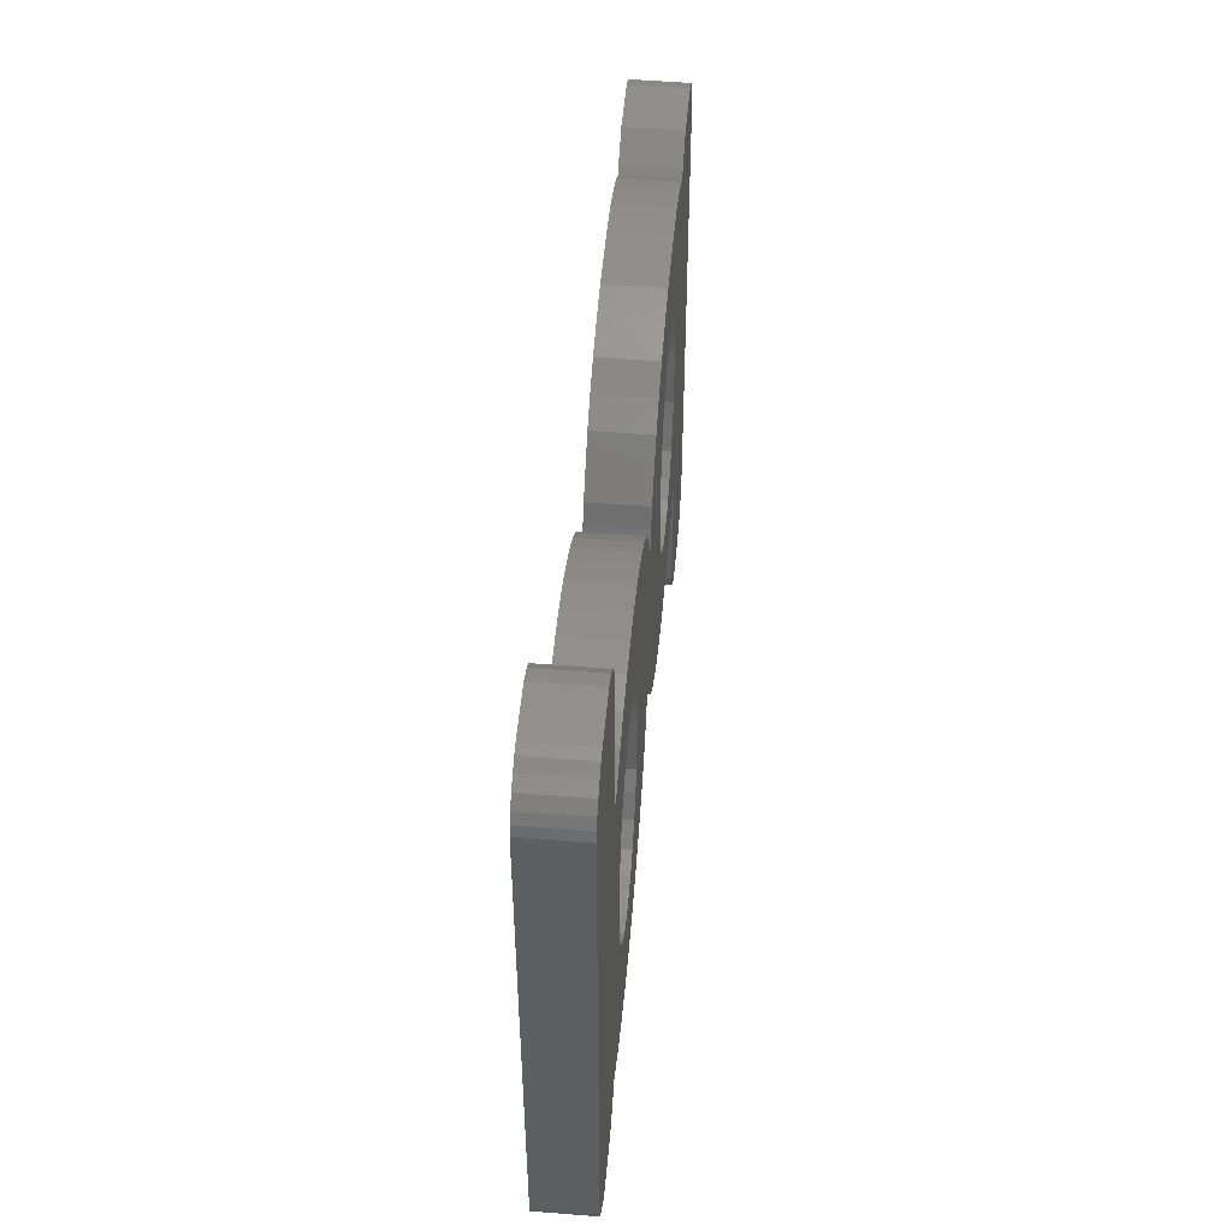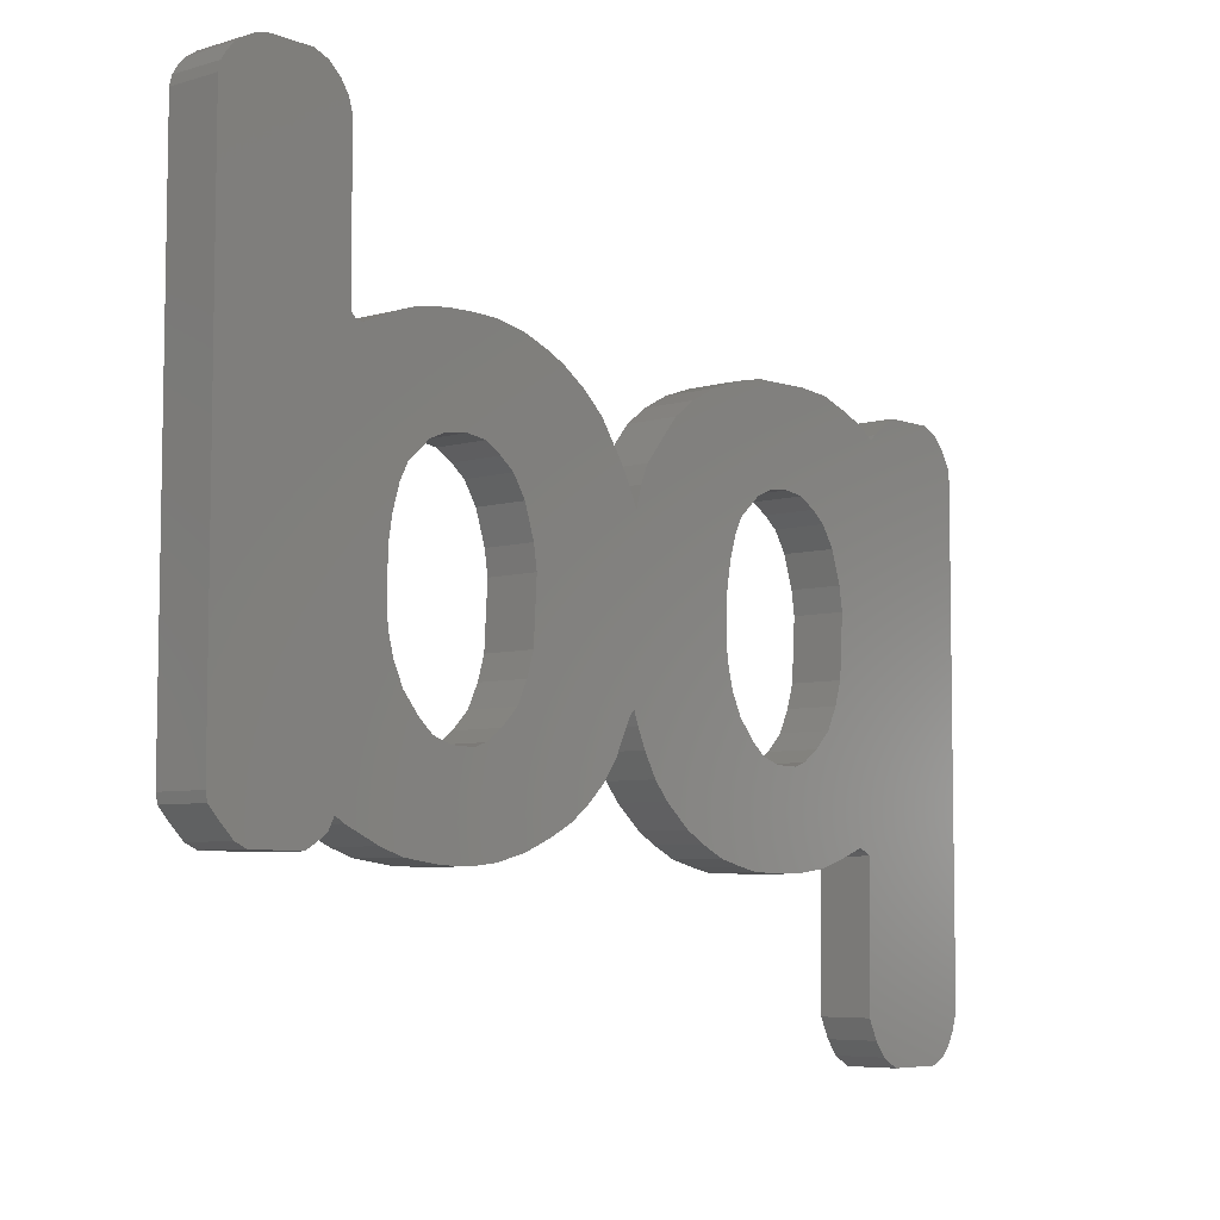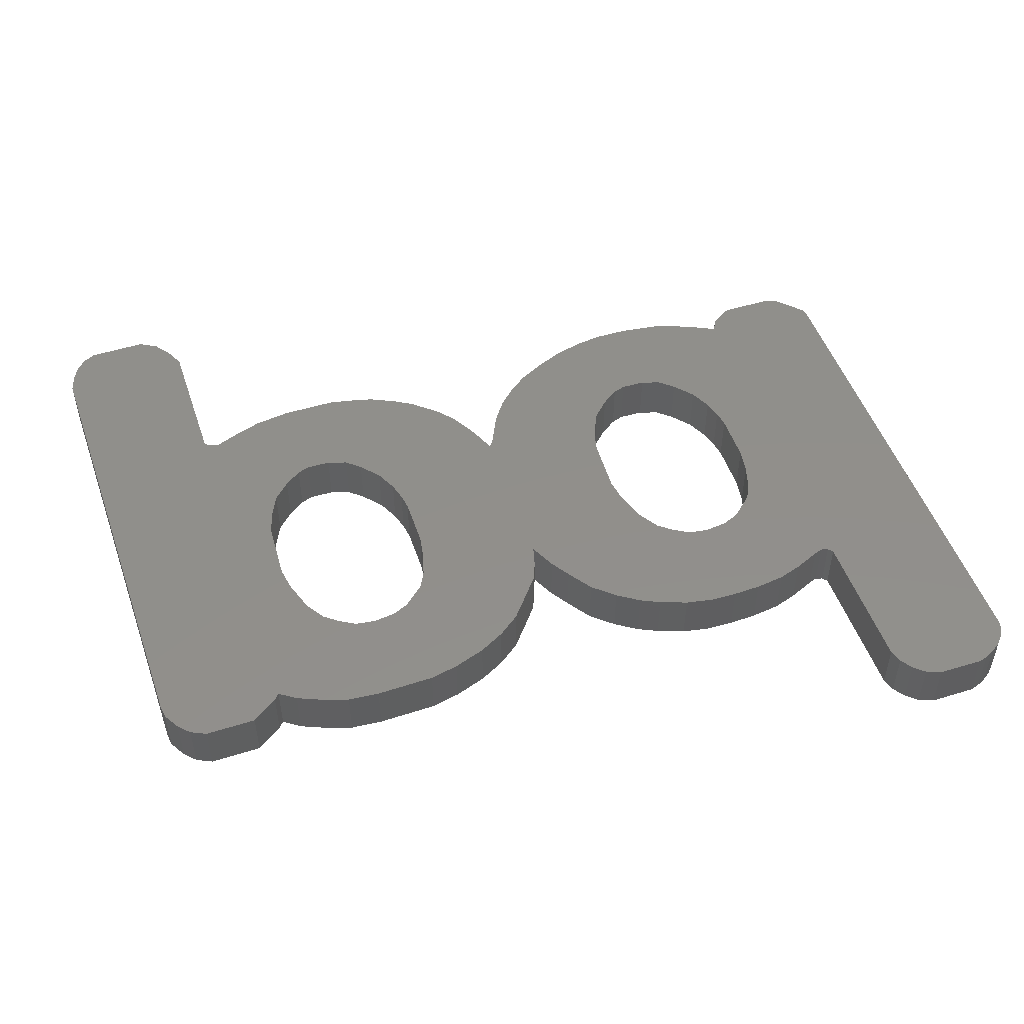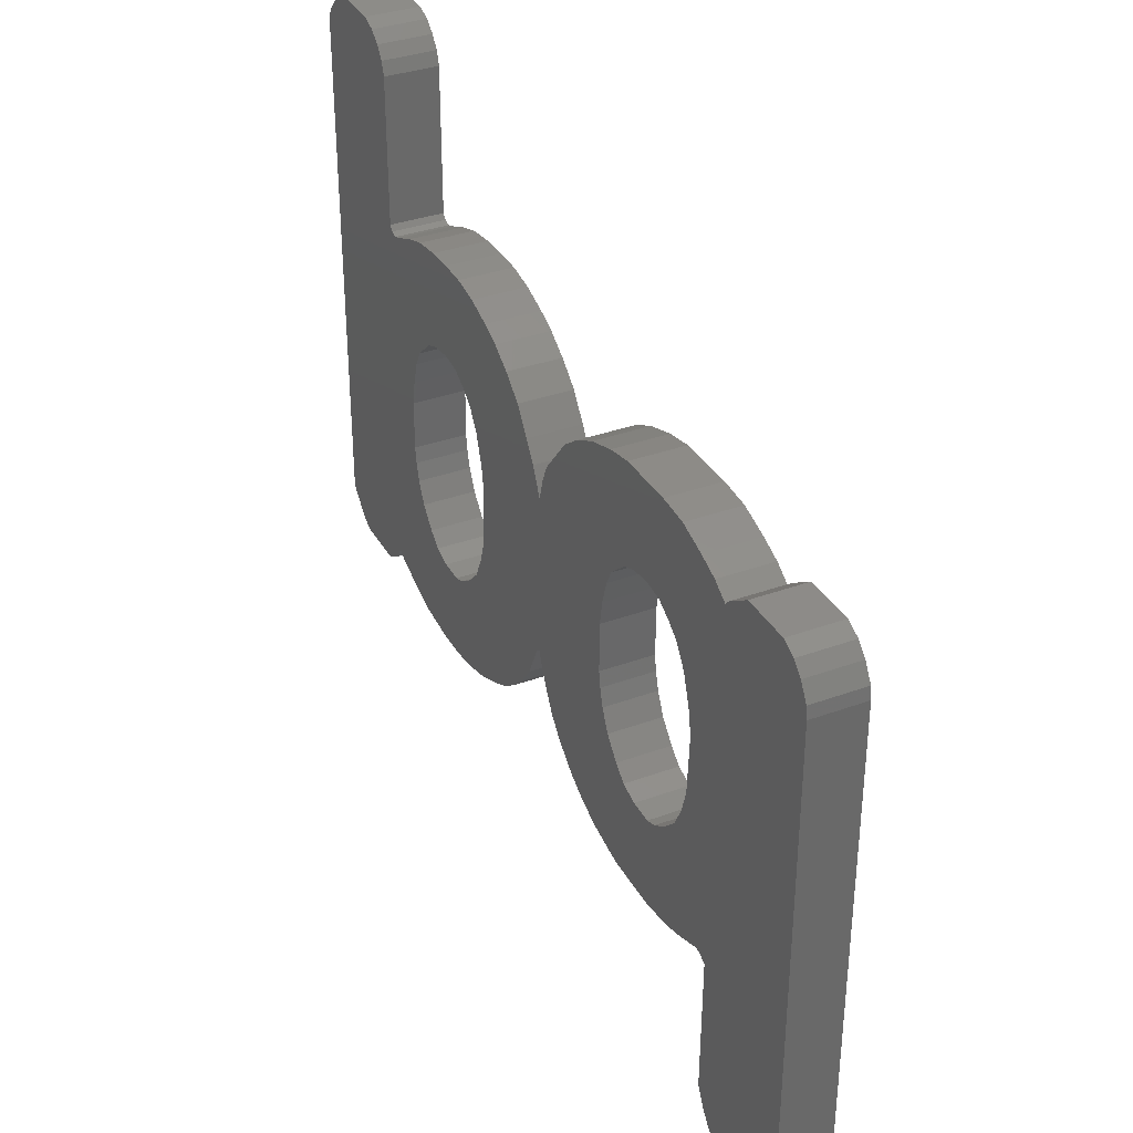
<metadata>
{"format":"stl","ext":"stl","renderer":"f3d","projection":"perspective","resolution":1024,"background":"white","views":[{"elev":52.0,"azim":-85.0,"up":"+Y"},{"elev":-6.1,"azim":-48.3,"up":"+Y"},{"elev":50.2,"azim":160.9,"up":"+Z"},{"elev":34.9,"azim":64.0,"up":"+Y"}]}
</metadata>
<code>
# stl→obj: 300 verts, 604 faces
v -24.85 20.82 3
v -24.4 21.3 3
v -24.85 20.82 0
v -24.4 21.3 0
v -25.13 20.38 3
v -25.13 20.38 0
v -25.26 19.85 0
v -25.33 -8.449 0
v -23.84 21.67 0
v -23.29 21.93 0
v -22.8 22.07 0
v -20.2 22.05 0
v -19.35 21.72 0
v -18.72 21.15 0
v -18.24 20.47 0
v -18.01 19.71 0
v -18.01 11.48 0
v -17.77 11.2 0
v -17.37 11.08 0
v -16.88 11.24 0
v -15.44 11.86 0
v -14.09 12.28 0
v -12.42 12.5 0
v -10.84 12.54 0
v -14.68 5.565 0
v -9.326 12.5 0
v -12.45 7.1 0
v -7.745 12.19 0
v -7.009 2.929 0
v -0.455 5.654 0
v -6.809 1.628 0
v -10.05 7.066 0
v -6.212 11.62 0
v -5.079 11.08 0
v -9.111 6.5 0
v -3.829 10.23 0
v -8.311 5.865 0
v -2.578 9.122 0
v -7.577 4.698 0
v -1.61 7.706 0
v -0.903 6.597 0
v -0.195 5.087 0
v 0.135 6.29 0
v 0.584 7.329 0
v 1.551 8.508 0
v 2.589 9.759 0
v 3.863 10.7 0
v 5.35 11.48 0
v 7.19 12.1 0
v 8.842 12.43 0
v 12.19 12.47 0
v 13.98 12.31 0
v 9.64 7.1 0
v 16.89 11.2 0
v 17.83 10.54 0
v 18.14 10.87 0
v 19.65 11.91 0
v 22.55 11.91 0
v 12.04 7.066 0
v 23.42 11.48 0
v 12.98 6.5 0
v 24.04 10.84 0
v 24.58 9.9 0
v 13.78 5.865 0
v 24.67 9.216 0
v 17.35 -10.38 0
v 24.66 -18.26 0
v 14.51 4.698 0
v 6.537 3.33 0
v -7.009 -1.776 0
v 17.25 -18.36 0
v 23.99 -19.89 0
v 23.42 -20.53 0
v 17.78 -19.49 0
v 22.65 -20.89 0
v 18.41 -20.33 0
v 19.38 -20.89 0
v 6.27 -0.875 0
v -8.01 -4.312 0
v 6.303 1.928 0
v 24.35 -19.19 0
v 17.01 -10.18 0
v 16.58 -10.02 0
v 14.08 -4.312 0
v 5.836 -10.68 0
v 11.54 -11.32 0
v 7.304 -11.05 0
v 14.98 -10.62 0
v 4.434 -10.02 0
v 13.58 -11.05 0
v 8.438 -11.29 0
v -7.478 -10.59 0
v -18.62 -9.25 0
v -5.876 -9.917 0
v 3.367 -9.383 0
v -1.572 -6.247 0
v -10.65 -6.18 0
v -7.41 -3.077 0
v -2.439 -7.448 0
v -3.374 -8.349 0
v -4.508 -9.216 0
v -0.637 -4.312 0
v -14.82 -10.88 0
v -16.12 -10.45 0
v -12.55 -11.19 0
v -18.09 -9.583 0
v -9.279 -11.05 0
v -17.19 -9.984 0
v -10.85 -11.22 0
v 6.937 4.664 0
v -18.96 -9.917 0
v -19.56 -10.35 0
v -15.82 -0.875 0
v -15.79 1.928 0
v -20.22 -10.72 0
v -23.19 -10.68 0
v -23.86 -10.38 0
v -24.66 -9.583 0
v -25.23 -8.949 0
v -15.69 -1.776 0
v -15.42 -2.777 0
v 15.68 11.72 0
v -14.85 -3.978 0
v -13.92 -5.079 0
v -12.02 -6.147 0
v -13.12 -5.779 0
v 10.91 7.234 0
v -9.946 -5.947 0
v -8.978 -5.279 0
v -0.37 -4.044 0
v 8.672 6.699 0
v -11.18 7.234 0
v -13.42 6.699 0
v -15.55 3.33 0
v -15.15 4.664 0
v 6.403 -1.776 0
v -0.103 -4.779 0
v 6.67 -2.777 0
v 0.364 -5.846 0
v 15.08 2.929 0
v 1.098 -7.148 0
v 8.171 -5.079 0
v 1.898 -8.116 0
v 7.237 -3.978 0
v 15.28 1.628 0
v 14.68 -3.077 0
v 8.972 -5.779 0
v 10.07 -6.147 0
v 15.08 -1.776 0
v 11.44 -6.18 0
v 12.14 -5.947 0
v 13.11 -5.279 0
v 7.404 5.565 0
v -23.84 21.67 3
v -25.33 -8.449 3
v -25.23 -8.949 3
v -24.66 -9.583 3
v -23.19 -10.68 3
v -23.86 -10.38 3
v -20.22 -10.72 3
v -19.56 -10.35 3
v -18.96 -9.917 3
v -18.62 -9.25 3
v -5.876 -9.917 3
v -17.19 -9.984 3
v -18.09 -9.583 3
v -16.12 -10.45 3
v -14.82 -10.88 3
v -12.55 -11.19 3
v -10.85 -11.22 3
v -9.279 -11.05 3
v -7.478 -10.59 3
v -4.508 -9.216 3
v -3.374 -8.349 3
v -2.439 -7.448 3
v -1.572 -6.247 3
v -10.65 -6.18 3
v -12.02 -6.147 3
v 6.303 1.928 3
v 6.537 3.33 3
v -7.009 -1.776 3
v 0.364 -5.846 3
v -0.37 -4.044 3
v -0.103 -4.779 3
v 1.098 -7.148 3
v 1.898 -8.116 3
v 3.367 -9.383 3
v 4.434 -10.02 3
v 5.836 -10.68 3
v 7.304 -11.05 3
v 8.438 -11.29 3
v 11.54 -11.32 3
v 13.58 -11.05 3
v 14.98 -10.62 3
v 16.58 -10.02 3
v 10.07 -6.147 3
v 24.67 9.216 3
v 17.01 -10.18 3
v 17.35 -10.38 3
v 17.78 -19.49 3
v 17.25 -18.36 3
v 18.41 -20.33 3
v 19.38 -20.89 3
v 22.65 -20.89 3
v 23.42 -20.53 3
v 23.99 -19.89 3
v 24.35 -19.19 3
v 24.66 -18.26 3
v -13.12 -5.779 3
v -13.92 -5.079 3
v -8.978 -5.279 3
v -9.946 -5.947 3
v -0.637 -4.312 3
v -15.69 -1.776 3
v -15.82 -0.875 3
v 19.65 11.91 3
v 18.14 10.87 3
v 22.55 11.91 3
v -0.903 6.597 3
v -1.61 7.706 3
v -7.009 2.929 3
v 17.83 10.54 3
v -15.79 1.928 3
v -6.809 1.628 3
v 13.98 12.31 3
v -0.195 5.087 3
v -0.455 5.654 3
v 1.551 8.508 3
v 0.584 7.329 3
v 8.842 12.43 3
v 15.28 1.628 3
v 15.08 -1.776 3
v 3.863 10.7 3
v 2.589 9.759 3
v 5.35 11.48 3
v 7.19 12.1 3
v 12.19 12.47 3
v 0.135 6.29 3
v -15.42 -2.777 3
v 15.68 11.72 3
v -12.45 7.1 3
v -11.18 7.234 3
v -7.745 12.19 3
v -10.05 7.066 3
v -6.212 11.62 3
v -13.42 6.699 3
v -9.326 12.5 3
v -12.42 12.5 3
v -10.84 12.54 3
v -14.09 12.28 3
v -15.44 11.86 3
v -16.88 11.24 3
v -17.37 11.08 3
v -17.77 11.2 3
v -18.01 11.48 3
v -18.01 19.71 3
v -18.24 20.47 3
v -18.72 21.15 3
v -19.35 21.72 3
v -20.2 22.05 3
v -22.8 22.07 3
v -23.29 21.93 3
v -25.26 19.85 3
v 16.89 11.2 3
v -9.111 6.5 3
v -5.079 11.08 3
v -15.15 4.664 3
v -14.68 5.565 3
v -7.577 4.698 3
v -15.55 3.33 3
v -3.829 10.23 3
v -8.311 5.865 3
v -2.578 9.122 3
v 12.04 7.066 3
v 12.98 6.5 3
v 24.04 10.84 3
v -14.85 -3.978 3
v -7.41 -3.077 3
v -8.01 -4.312 3
v 6.27 -0.875 3
v 8.972 -5.779 3
v 8.171 -5.079 3
v 14.51 4.698 3
v 15.08 2.929 3
v 24.58 9.9 3
v 23.42 11.48 3
v 10.91 7.234 3
v 13.78 5.865 3
v 9.64 7.1 3
v 12.14 -5.947 3
v 11.44 -6.18 3
v 14.68 -3.077 3
v 14.08 -4.312 3
v 13.11 -5.279 3
v 7.237 -3.978 3
v 6.67 -2.777 3
v 6.403 -1.776 3
v 8.672 6.699 3
v 7.404 5.565 3
v 6.937 4.664 3
f 1 2 3
f 3 2 4
f 5 1 6
f 6 1 3
f 7 6 8
f 8 6 3
f 8 3 4
f 8 4 9
f 8 9 10
f 8 10 11
f 8 11 12
f 8 12 13
f 8 13 14
f 8 14 15
f 8 15 16
f 8 16 17
f 8 17 18
f 18 19 8
f 19 20 8
f 20 21 8
f 21 22 8
f 8 22 23
f 23 24 8
f 25 24 26
f 27 26 28
f 29 30 31
f 32 33 34
f 35 34 36
f 37 36 38
f 39 38 40
f 29 40 41
f 31 30 42
f 43 44 42
f 44 45 42
f 42 45 46
f 42 46 47
f 42 47 48
f 42 48 49
f 49 50 42
f 42 50 51
f 42 51 52
f 53 54 55
f 56 57 55
f 57 58 55
f 59 58 60
f 61 62 63
f 64 63 65
f 66 65 67
f 64 65 68
f 31 69 70
f 71 72 73
f 74 73 75
f 76 75 77
f 78 79 80
f 66 81 72
f 71 73 74
f 66 67 81
f 82 65 66
f 83 65 82
f 84 65 83
f 85 86 87
f 88 89 83
f 85 90 86
f 87 86 91
f 92 93 94
f 89 88 90
f 95 83 89
f 96 8 97
f 80 98 70
f 99 8 96
f 100 8 99
f 101 8 100
f 94 8 101
f 96 97 102
f 93 8 94
f 89 90 85
f 103 104 105
f 106 92 107
f 108 107 109
f 31 110 69
f 106 107 108
f 93 92 106
f 111 8 93
f 112 8 111
f 113 8 114
f 8 112 115
f 8 115 116
f 8 116 117
f 8 117 118
f 8 118 119
f 120 8 113
f 121 8 120
f 31 52 122
f 123 8 121
f 31 122 54
f 124 8 123
f 125 8 126
f 8 124 126
f 53 55 127
f 97 8 125
f 128 102 97
f 129 102 128
f 129 130 102
f 31 54 131
f 79 130 129
f 59 62 61
f 31 42 52
f 37 38 39
f 35 36 37
f 39 40 29
f 29 41 30
f 28 33 132
f 133 26 27
f 25 26 133
f 8 24 25
f 134 8 135
f 114 8 134
f 135 8 25
f 27 28 132
f 78 130 79
f 136 137 78
f 130 78 137
f 138 139 136
f 137 136 139
f 68 65 140
f 139 138 141
f 142 143 144
f 141 144 143
f 140 65 145
f 143 142 95
f 146 65 84
f 95 147 83
f 147 148 83
f 145 65 149
f 148 150 83
f 150 151 83
f 149 65 146
f 151 152 83
f 152 84 83
f 147 95 142
f 144 141 138
f 61 63 64
f 80 70 69
f 59 60 62
f 31 153 110
f 55 58 127
f 131 54 53
f 153 31 131
f 127 58 59
f 98 80 79
f 74 75 76
f 132 33 32
f 66 72 71
f 32 34 35
f 108 109 105
f 108 105 104
f 2 154 4
f 4 154 9
f 155 156 157
f 158 155 159
f 159 155 157
f 160 155 158
f 161 155 160
f 162 155 161
f 163 155 162
f 164 155 163
f 165 163 166
f 167 163 165
f 168 163 167
f 169 163 168
f 170 163 169
f 171 163 170
f 172 163 171
f 164 163 172
f 173 155 164
f 174 155 173
f 175 155 174
f 176 155 175
f 177 155 176
f 177 178 155
f 179 180 181
f 182 183 184
f 185 183 182
f 186 183 185
f 187 183 186
f 188 183 187
f 189 183 188
f 190 183 189
f 191 183 190
f 192 183 191
f 193 183 192
f 194 183 193
f 195 183 194
f 196 183 195
f 197 195 198
f 197 198 199
f 200 199 201
f 202 199 200
f 203 199 202
f 204 199 203
f 205 199 204
f 206 199 205
f 207 199 206
f 208 199 207
f 197 199 208
f 209 210 155
f 211 212 213
f 214 215 155
f 216 217 218
f 219 220 221
f 217 222 218
f 215 223 155
f 224 225 226
f 226 227 224
f 228 229 230
f 231 232 195
f 233 234 235
f 236 228 230
f 230 229 237
f 229 238 237
f 237 226 225
f 239 214 155
f 224 240 225
f 221 224 227
f 241 242 243
f 242 244 245
f 246 241 247
f 248 155 249
f 250 155 248
f 251 155 250
f 252 155 251
f 253 155 252
f 254 155 253
f 255 155 254
f 256 155 255
f 257 155 256
f 258 155 257
f 259 155 258
f 260 155 259
f 261 155 260
f 262 155 261
f 154 155 262
f 2 155 154
f 1 155 2
f 5 155 1
f 263 155 5
f 224 264 240
f 244 265 266
f 267 268 155
f 269 221 220
f 267 155 270
f 268 246 247
f 249 268 247
f 249 155 268
f 247 241 243
f 243 242 245
f 245 244 266
f 223 270 155
f 266 265 271
f 221 227 219
f 271 272 273
f 273 269 220
f 265 272 271
f 272 269 273
f 274 275 276
f 277 239 155
f 179 278 183
f 278 279 183
f 279 211 183
f 213 212 176
f 212 177 176
f 178 209 155
f 210 277 155
f 179 181 278
f 280 179 183
f 281 282 183
f 283 284 197
f 275 285 276
f 274 276 286
f 234 228 236
f 234 236 235
f 238 226 237
f 222 287 218
f 218 274 286
f 288 283 197
f 211 213 183
f 285 288 197
f 289 287 222
f 290 291 195
f 197 231 195
f 197 284 231
f 232 292 195
f 292 293 195
f 293 294 195
f 294 290 195
f 291 196 195
f 281 183 196
f 295 183 282
f 296 183 295
f 297 183 296
f 280 183 297
f 222 298 289
f 222 264 298
f 224 298 264
f 287 274 218
f 224 299 298
f 275 288 285
f 224 300 299
f 224 180 300
f 224 181 180
f 263 5 7
f 7 5 6
f 119 156 8
f 8 156 155
f 155 263 8
f 8 263 7
f 118 157 119
f 119 157 156
f 117 159 118
f 118 159 157
f 117 116 158
f 159 117 158
f 116 115 160
f 158 116 160
f 115 112 161
f 160 115 161
f 112 111 162
f 161 112 162
f 111 93 163
f 162 111 163
f 93 106 166
f 163 93 166
f 106 108 165
f 166 106 165
f 108 104 167
f 165 108 167
f 104 103 168
f 167 104 168
f 103 105 169
f 168 103 169
f 105 109 170
f 169 105 170
f 109 107 171
f 170 109 171
f 107 92 172
f 171 107 172
f 92 94 164
f 172 92 164
f 94 101 173
f 164 94 173
f 101 100 174
f 173 101 174
f 100 99 175
f 174 100 175
f 99 96 176
f 175 99 176
f 96 102 213
f 176 96 213
f 102 130 183
f 213 102 183
f 137 184 130
f 130 184 183
f 139 182 137
f 137 182 184
f 141 185 139
f 139 185 182
f 143 186 141
f 141 186 185
f 143 95 187
f 186 143 187
f 95 89 188
f 187 95 188
f 89 85 189
f 188 89 189
f 85 87 190
f 189 85 190
f 87 91 191
f 190 87 191
f 91 86 192
f 191 91 192
f 86 90 193
f 192 86 193
f 90 88 194
f 193 90 194
f 88 83 195
f 194 88 195
f 83 82 198
f 195 83 198
f 82 66 199
f 198 82 199
f 201 199 71
f 71 199 66
f 74 200 71
f 71 200 201
f 76 202 74
f 74 202 200
f 76 77 203
f 202 76 203
f 77 75 204
f 203 77 204
f 75 73 205
f 204 75 205
f 73 72 206
f 205 73 206
f 72 81 207
f 206 72 207
f 81 67 208
f 207 81 208
f 67 65 197
f 208 67 197
f 63 285 197
f 65 63 197
f 62 276 285
f 63 62 285
f 60 286 276
f 62 60 276
f 218 286 58
f 58 286 60
f 216 218 57
f 57 218 58
f 217 216 56
f 56 216 57
f 222 217 55
f 55 217 56
f 264 222 54
f 54 222 55
f 240 264 122
f 122 264 54
f 225 240 52
f 52 240 122
f 237 225 51
f 51 225 52
f 230 237 50
f 50 237 51
f 236 230 49
f 49 230 50
f 235 236 48
f 48 236 49
f 233 235 47
f 47 235 48
f 234 233 46
f 46 233 47
f 228 234 45
f 45 234 46
f 229 228 44
f 44 228 45
f 238 229 43
f 43 229 44
f 226 238 42
f 42 238 43
f 30 227 226
f 42 30 226
f 41 219 227
f 30 41 227
f 40 220 219
f 41 40 219
f 38 273 220
f 40 38 220
f 271 273 36
f 36 273 38
f 266 271 34
f 34 271 36
f 245 266 33
f 33 266 34
f 243 245 28
f 28 245 33
f 247 243 26
f 26 243 28
f 249 247 24
f 24 247 26
f 248 249 23
f 23 249 24
f 250 248 22
f 22 248 23
f 251 250 21
f 21 250 22
f 252 251 20
f 20 251 21
f 253 252 19
f 19 252 20
f 254 253 18
f 18 253 19
f 17 255 254
f 18 17 254
f 17 16 256
f 255 17 256
f 15 257 256
f 16 15 256
f 14 258 257
f 15 14 257
f 259 258 13
f 13 258 14
f 260 259 12
f 12 259 13
f 261 260 11
f 11 260 12
f 262 261 10
f 10 261 11
f 154 262 9
f 9 262 10
f 113 215 214
f 120 113 214
f 113 114 223
f 215 113 223
f 114 134 270
f 223 114 270
f 134 135 267
f 270 134 267
f 135 25 268
f 267 135 268
f 25 133 246
f 268 25 246
f 133 27 241
f 246 133 241
f 27 132 242
f 241 27 242
f 132 32 244
f 242 132 244
f 32 35 265
f 244 32 265
f 35 37 272
f 265 35 272
f 39 269 37
f 37 269 272
f 29 221 39
f 39 221 269
f 31 224 29
f 29 224 221
f 181 224 70
f 70 224 31
f 278 181 98
f 98 181 70
f 279 278 79
f 79 278 98
f 211 279 129
f 129 279 79
f 212 211 128
f 128 211 129
f 177 212 97
f 97 212 128
f 178 177 125
f 125 177 97
f 209 178 126
f 126 178 125
f 210 209 124
f 124 209 126
f 123 277 210
f 124 123 210
f 121 239 277
f 123 121 277
f 120 214 239
f 121 120 239
f 78 280 297
f 136 78 297
f 78 80 179
f 280 78 179
f 80 69 180
f 179 80 180
f 69 110 300
f 180 69 300
f 110 153 299
f 300 110 299
f 153 131 298
f 299 153 298
f 131 53 289
f 298 131 289
f 53 127 287
f 289 53 287
f 127 59 274
f 287 127 274
f 59 61 275
f 274 59 275
f 61 64 288
f 275 61 288
f 68 283 64
f 64 283 288
f 140 284 68
f 68 284 283
f 145 231 140
f 140 231 284
f 232 231 149
f 149 231 145
f 292 232 146
f 146 232 149
f 293 292 84
f 84 292 146
f 294 293 152
f 152 293 84
f 290 294 151
f 151 294 152
f 291 290 150
f 150 290 151
f 196 291 148
f 148 291 150
f 281 196 147
f 147 196 148
f 282 281 142
f 142 281 147
f 144 295 282
f 142 144 282
f 138 296 295
f 144 138 295
f 136 297 296
f 138 136 296

</code>
